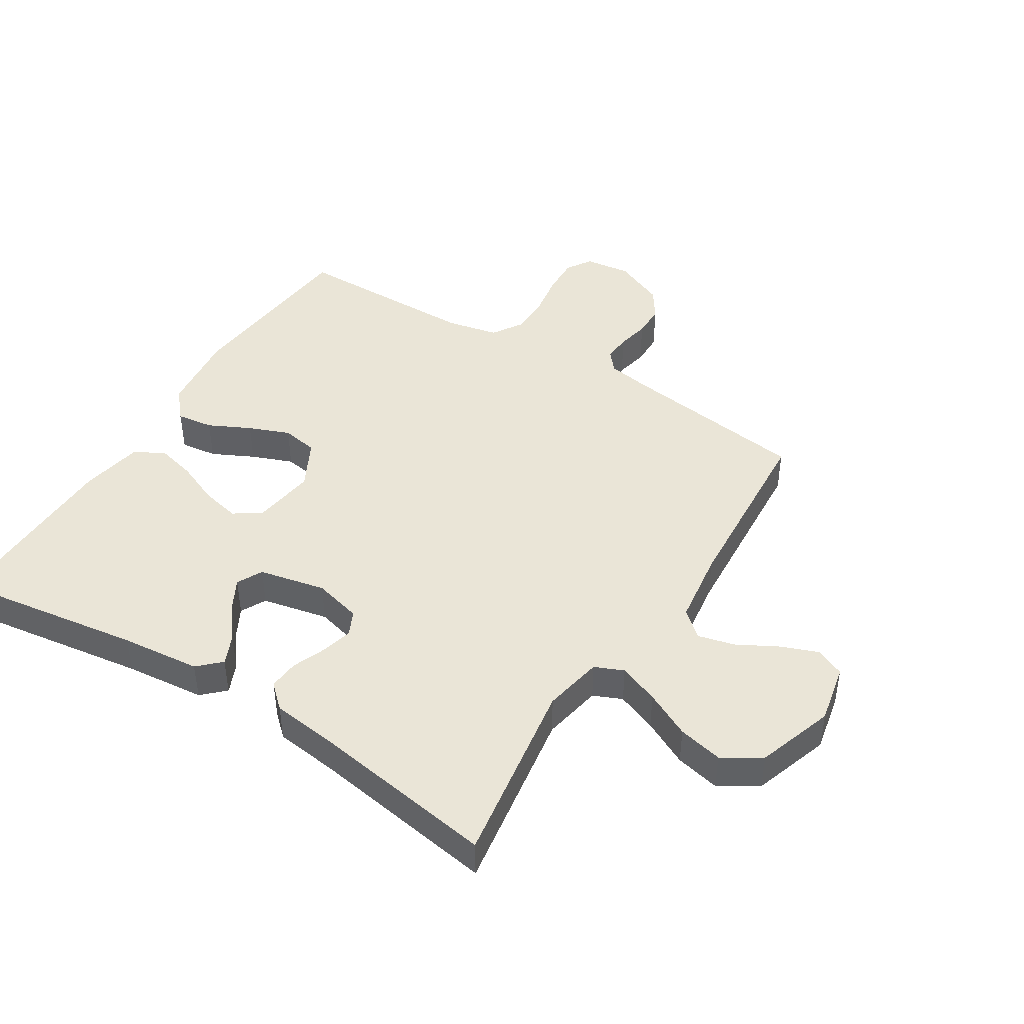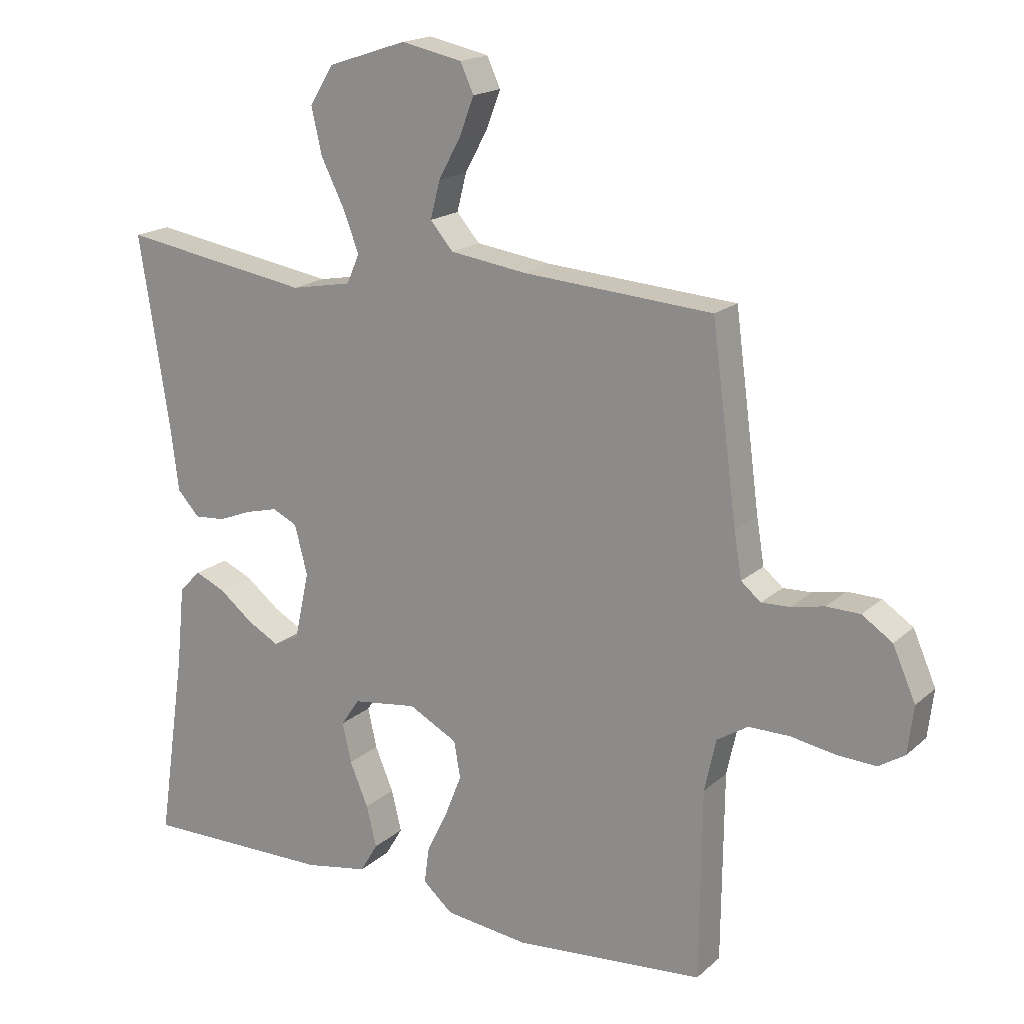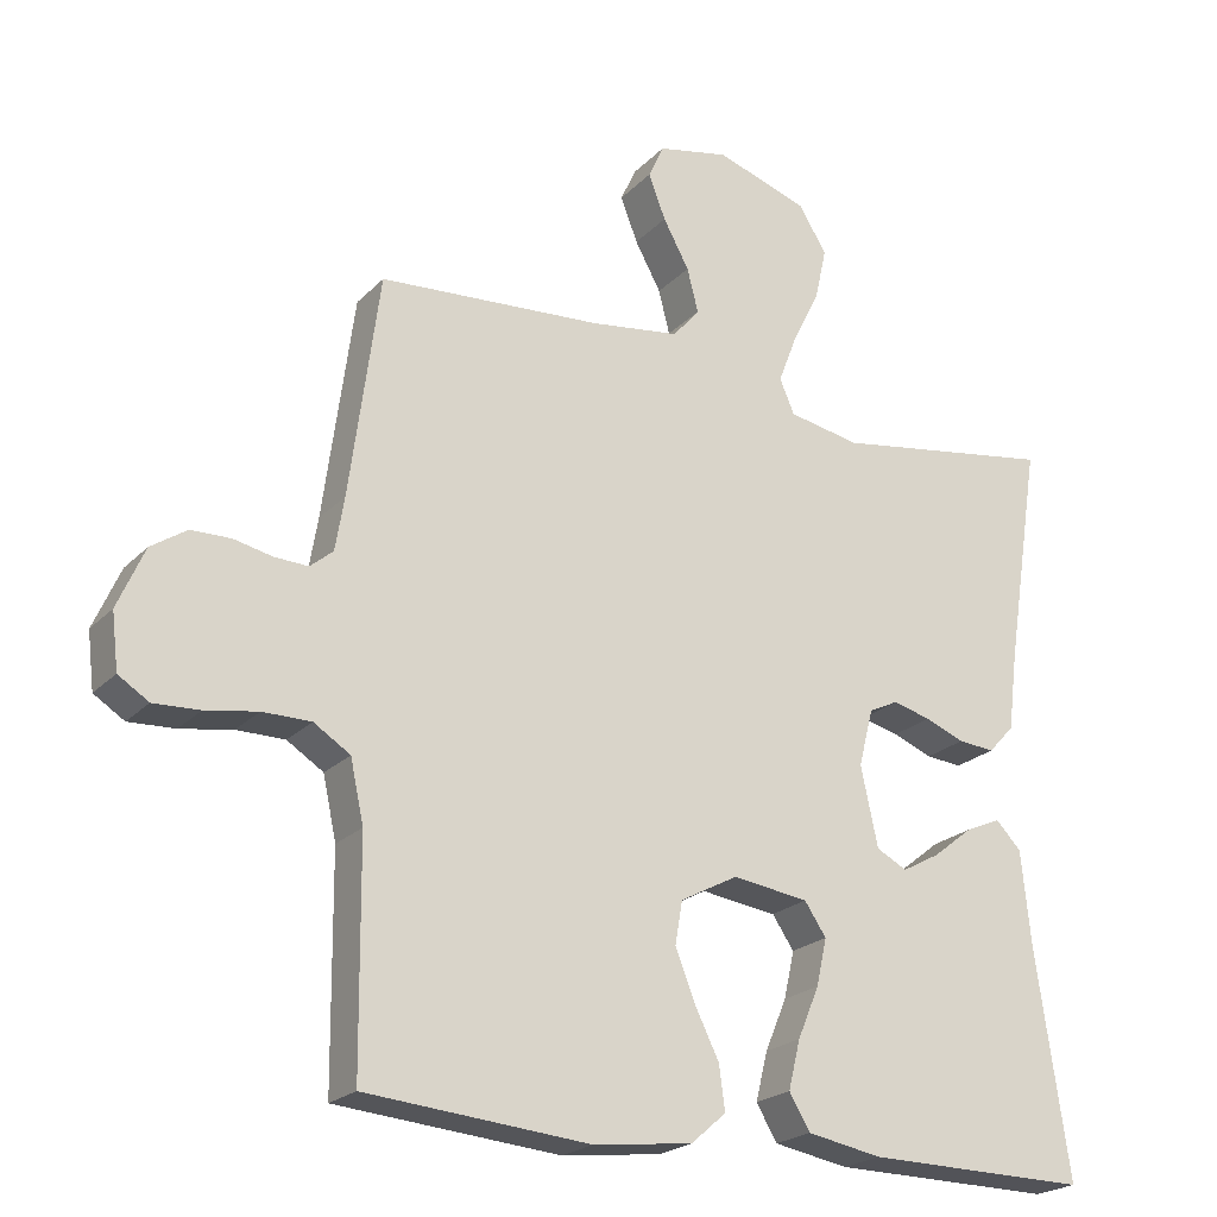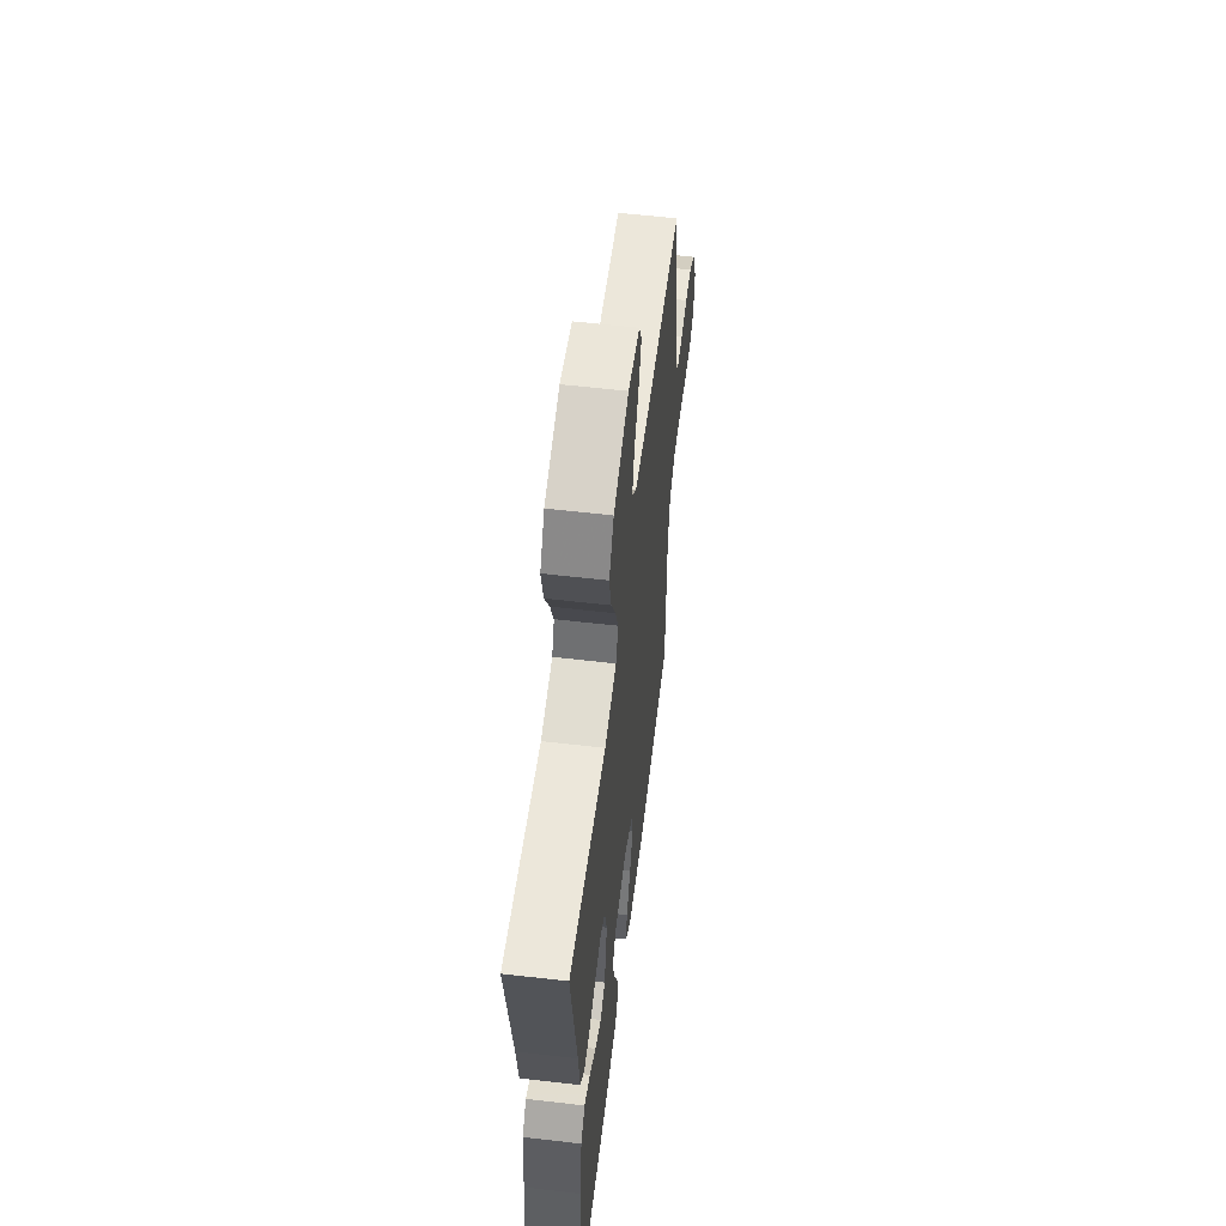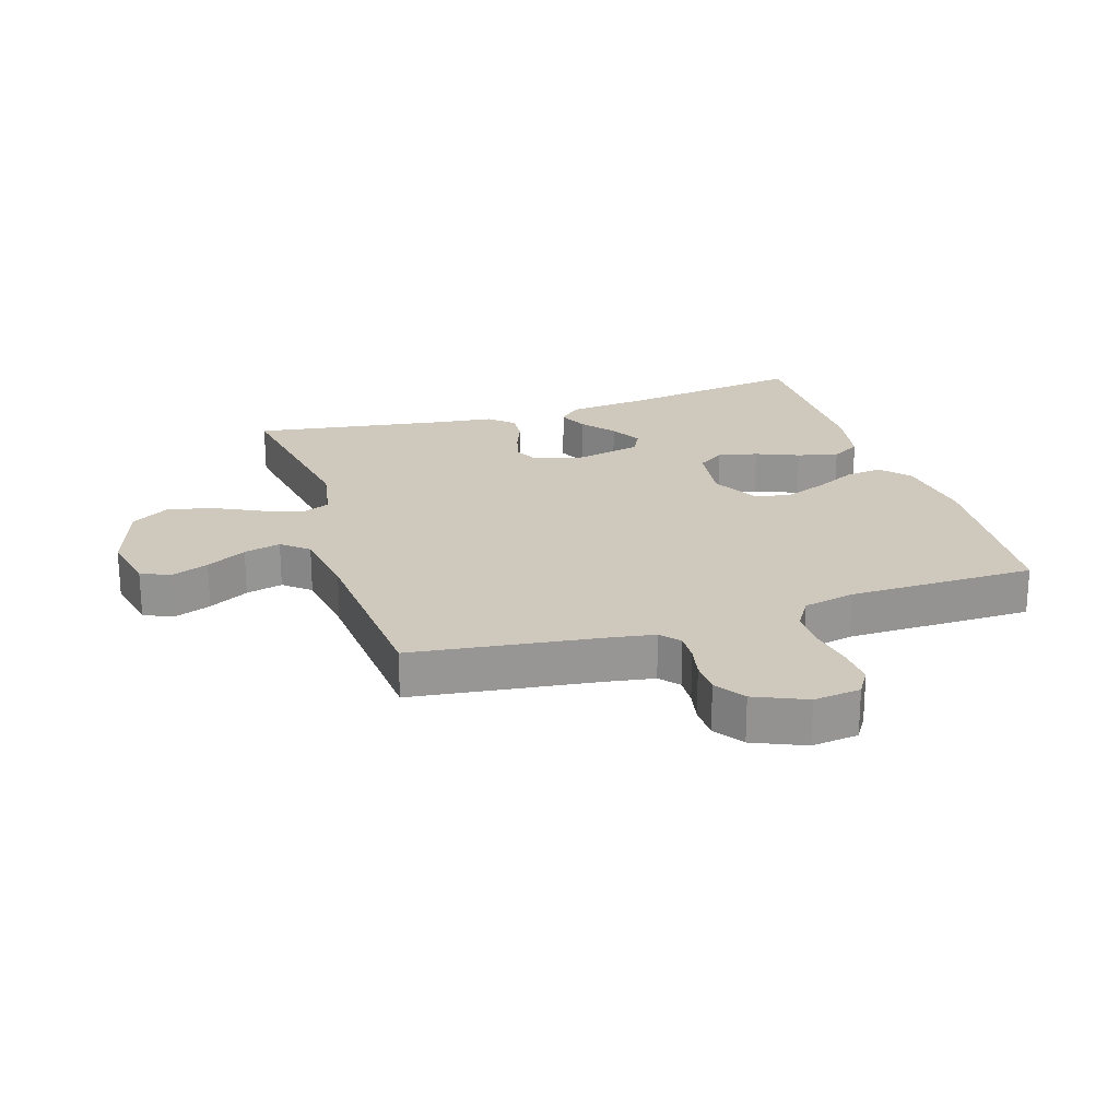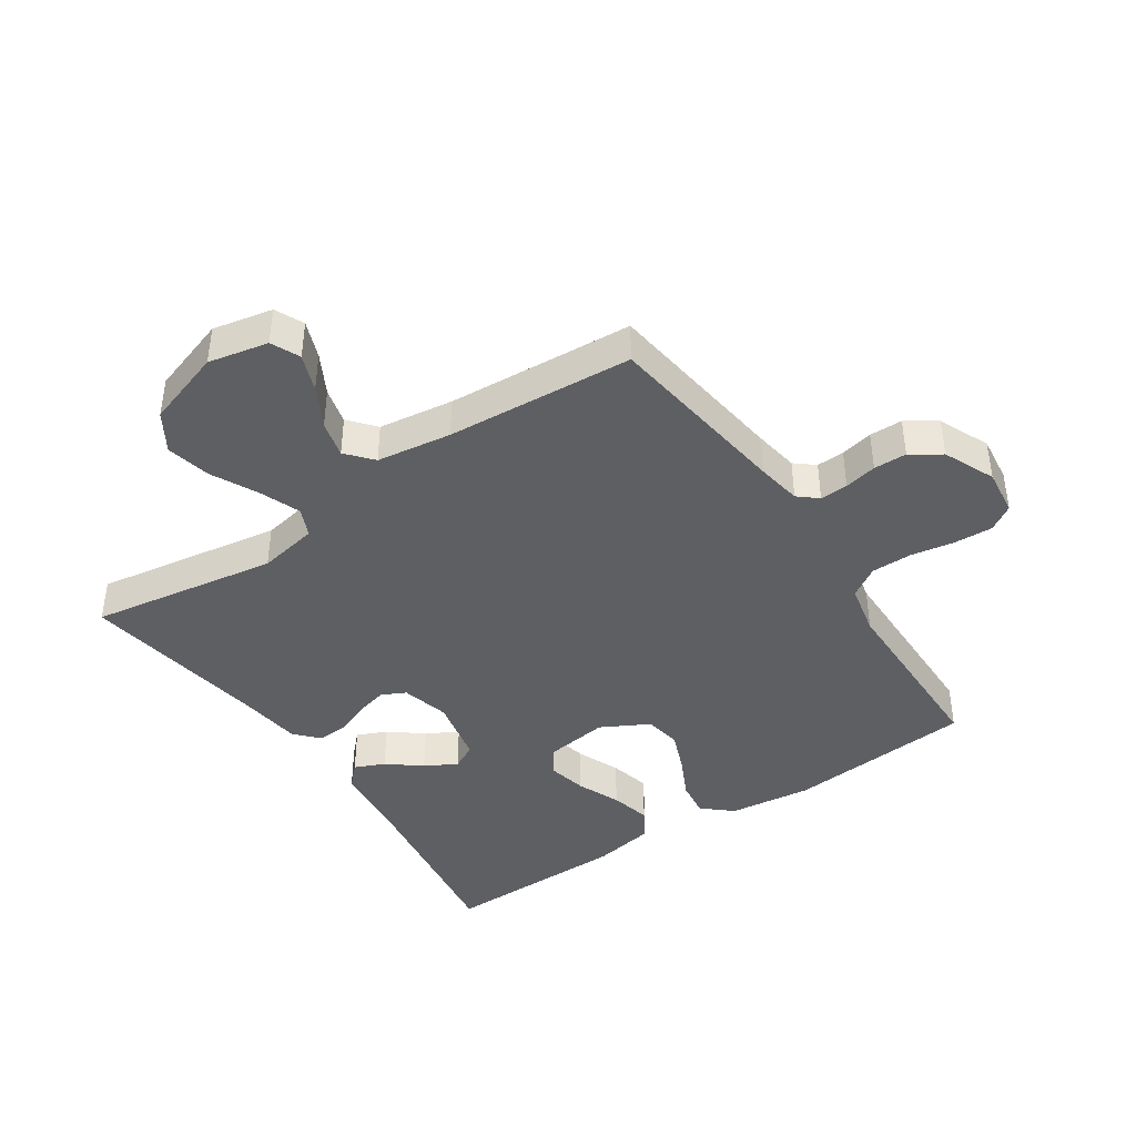
<metadata>
{"format":"obj","ext":"obj","renderer":"f3d","projection":"perspective","resolution":1024,"background":"white","views":[{"elev":44.2,"azim":-57.9,"up":"+Y"},{"elev":17.9,"azim":31.7,"up":"+Z"},{"elev":-22.2,"azim":148.8,"up":"+Z"},{"elev":57.9,"azim":-83.1,"up":"+Z"},{"elev":22.5,"azim":72.3,"up":"+Y"},{"elev":-41.9,"azim":33.9,"up":"+Y"}]}
</metadata>
<code>
v -0.5 0.07 -0.5
v -0.456 0.07 -0.2
v -0.443 0.07 -0.072
v -0.409 0.07 -0.037
v -0.361 0.07 -0.058
v -0.308 0.07 -0.1
v -0.257 0.07 -0.128
v -0.216 0.07 -0.107
v -0.193 0.07 0
v -0.213 0.07 0.077
v -0.252 0.07 0.096
v -0.303 0.07 0.083
v -0.356 0.07 0.062
v -0.405 0.07 0.058
v -0.44 0.07 0.096
v -0.453 0.07 0.2
v -0.5 0.07 0.5
v -0.2 0.07 0.452
v -0.104 0.07 0.47
v -0.084 0.07 0.516
v -0.109 0.07 0.581
v -0.146 0.07 0.655
v -0.162 0.07 0.727
v -0.124 0.07 0.788
v 0 0.07 0.829
v 0.096 0.07 0.809
v 0.117 0.07 0.763
v 0.094 0.07 0.703
v 0.059 0.07 0.639
v 0.044 0.07 0.58
v 0.08 0.07 0.538
v 0.2 0.07 0.521
v 0.5 0.07 0.5
v 0.54 0.07 0.2
v 0.552 0.07 0.128
v 0.583 0.07 0.102
v 0.628 0.07 0.104
v 0.68 0.07 0.115
v 0.733 0.07 0.114
v 0.781 0.07 0.082
v 0.817 0.07 0
v 0.808 0.07 -0.075
v 0.767 0.07 -0.101
v 0.705 0.07 -0.098
v 0.635 0.07 -0.086
v 0.57 0.07 -0.086
v 0.521 0.07 -0.117
v 0.503 0.07 -0.2
v 0.5 0.07 -0.5
v 0.2 0.07 -0.526
v 0.067 0.07 -0.51
v 0.02 0.07 -0.469
v 0.028 0.07 -0.41
v 0.061 0.07 -0.343
v 0.087 0.07 -0.277
v 0.077 0.07 -0.219
v 0 0.07 -0.178
v -0.102 0.07 -0.192
v -0.131 0.07 -0.235
v -0.117 0.07 -0.298
v -0.088 0.07 -0.367
v -0.072 0.07 -0.432
v -0.1 0.07 -0.479
v -0.2 0.07 -0.497
v -0.5 0 -0.5
v -0.456 0 -0.2
v -0.443 0 -0.072
v -0.409 0 -0.037
v -0.361 0 -0.058
v -0.308 0 -0.1
v -0.257 0 -0.128
v -0.216 0 -0.107
v -0.193 0 0
v -0.213 0 0.077
v -0.252 0 0.096
v -0.303 0 0.083
v -0.356 0 0.062
v -0.405 0 0.058
v -0.44 0 0.096
v -0.453 0 0.2
v -0.5 0 0.5
v -0.2 0 0.452
v -0.104 0 0.47
v -0.084 0 0.516
v -0.109 0 0.581
v -0.146 0 0.655
v -0.162 0 0.727
v -0.124 0 0.788
v 0 0 0.829
v 0.096 0 0.809
v 0.117 0 0.763
v 0.094 0 0.703
v 0.059 0 0.639
v 0.044 0 0.58
v 0.08 0 0.538
v 0.2 0 0.521
v 0.5 0 0.5
v 0.54 0 0.2
v 0.552 0 0.128
v 0.583 0 0.102
v 0.628 0 0.104
v 0.68 0 0.115
v 0.733 0 0.114
v 0.781 0 0.082
v 0.817 0 0
v 0.808 0 -0.075
v 0.767 0 -0.101
v 0.705 0 -0.098
v 0.635 0 -0.086
v 0.57 0 -0.086
v 0.521 0 -0.117
v 0.503 0 -0.2
v 0.5 0 -0.5
v 0.2 0 -0.526
v 0.067 0 -0.51
v 0.02 0 -0.469
v 0.028 0 -0.41
v 0.061 0 -0.343
v 0.087 0 -0.277
v 0.077 0 -0.219
v 0 0 -0.178
v -0.102 0 -0.192
v -0.131 0 -0.235
v -0.117 0 -0.298
v -0.088 0 -0.367
v -0.072 0 -0.432
v -0.1 0 -0.479
v -0.2 0 -0.497
f 64 1 2
f 63 64 2
f 62 63 2
f 61 62 2
f 60 61 2
f 2 3 4
f 60 2 4
f 59 60 4
f 52 53 54
f 51 52 54
f 50 51 54
f 49 50 54
f 48 49 54
f 47 48 54 55
f 46 47 55 56
f 43 44 45
f 42 43 45
f 41 42 45
f 40 41 45
f 39 40 45
f 38 39 45
f 37 38 45
f 36 37 45 46
f 46 56 57
f 36 46 57
f 35 36 57
f 32 33 34
f 35 57 58
f 34 35 58
f 32 34 58
f 31 32 58
f 27 28 29
f 26 27 29
f 25 26 29
f 24 25 29
f 23 24 29
f 22 23 29
f 21 22 29
f 20 21 29 30
f 16 17 18
f 16 18 19
f 15 16 19
f 14 15 19
f 13 14 19
f 12 13 19
f 11 12 19
f 20 30 31
f 19 20 31
f 11 19 31
f 10 11 31
f 4 5 6
f 59 4 6
f 59 6 7
f 31 58 59
f 10 31 59
f 9 10 59
f 8 9 59
f 7 8 59
f 66 65 128
f 66 128 127
f 66 127 126
f 66 126 125
f 66 125 124
f 68 67 66
f 68 66 124
f 68 124 123
f 118 117 116
f 118 116 115
f 118 115 114
f 118 114 113
f 118 113 112
f 119 118 112 111
f 120 119 111 110
f 109 108 107
f 109 107 106
f 109 106 105
f 109 105 104
f 109 104 103
f 109 103 102
f 109 102 101
f 110 109 101 100
f 121 120 110
f 121 110 100
f 121 100 99
f 98 97 96
f 122 121 99
f 122 99 98
f 122 98 96
f 122 96 95
f 93 92 91
f 93 91 90
f 93 90 89
f 93 89 88
f 93 88 87
f 93 87 86
f 93 86 85
f 94 93 85 84
f 82 81 80
f 83 82 80
f 83 80 79
f 83 79 78
f 83 78 77
f 83 77 76
f 83 76 75
f 95 94 84
f 95 84 83
f 95 83 75
f 95 75 74
f 70 69 68
f 70 68 123
f 71 70 123
f 123 122 95
f 123 95 74
f 123 74 73
f 123 73 72
f 123 72 71
f 1 65 66 2
f 2 66 67 3
f 3 67 68 4
f 4 68 69 5
f 5 69 70 6
f 6 70 71 7
f 7 71 72 8
f 8 72 73 9
f 9 73 74 10
f 10 74 75 11
f 11 75 76 12
f 12 76 77 13
f 13 77 78 14
f 14 78 79 15
f 15 79 80 16
f 16 80 81 17
f 17 81 82 18
f 18 82 83 19
f 19 83 84 20
f 20 84 85 21
f 21 85 86 22
f 22 86 87 23
f 23 87 88 24
f 24 88 89 25
f 25 89 90 26
f 26 90 91 27
f 27 91 92 28
f 28 92 93 29
f 29 93 94 30
f 30 94 95 31
f 31 95 96 32
f 32 96 97 33
f 33 97 98 34
f 34 98 99 35
f 35 99 100 36
f 36 100 101 37
f 37 101 102 38
f 38 102 103 39
f 39 103 104 40
f 40 104 105 41
f 41 105 106 42
f 42 106 107 43
f 43 107 108 44
f 44 108 109 45
f 45 109 110 46
f 46 110 111 47
f 47 111 112 48
f 48 112 113 49
f 49 113 114 50
f 50 114 115 51
f 51 115 116 52
f 52 116 117 53
f 53 117 118 54
f 54 118 119 55
f 55 119 120 56
f 56 120 121 57
f 57 121 122 58
f 58 122 123 59
f 59 123 124 60
f 60 124 125 61
f 61 125 126 62
f 62 126 127 63
f 63 127 128 64
f 64 128 65 1

</code>
